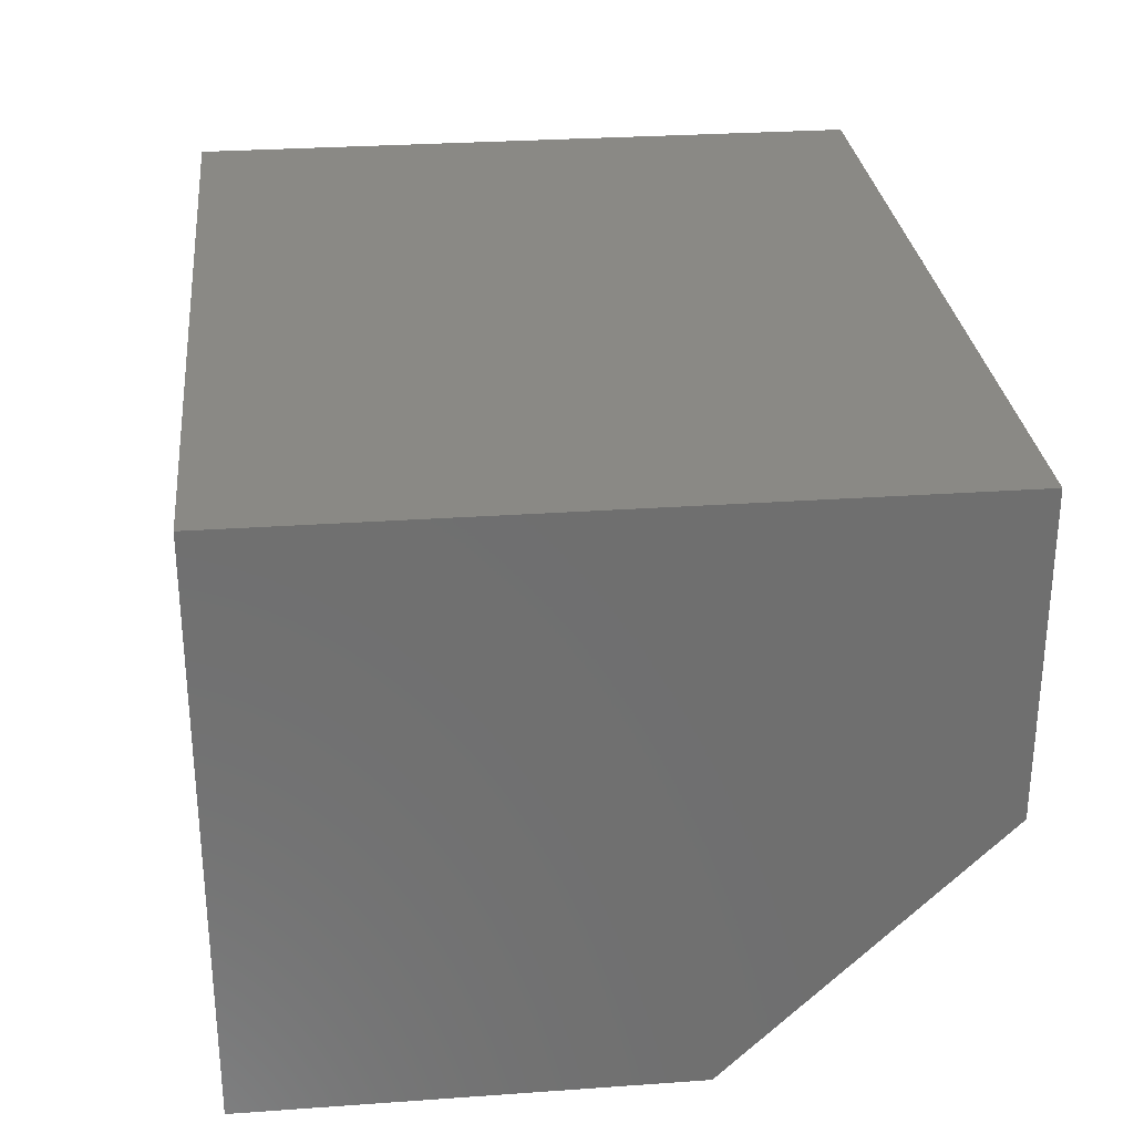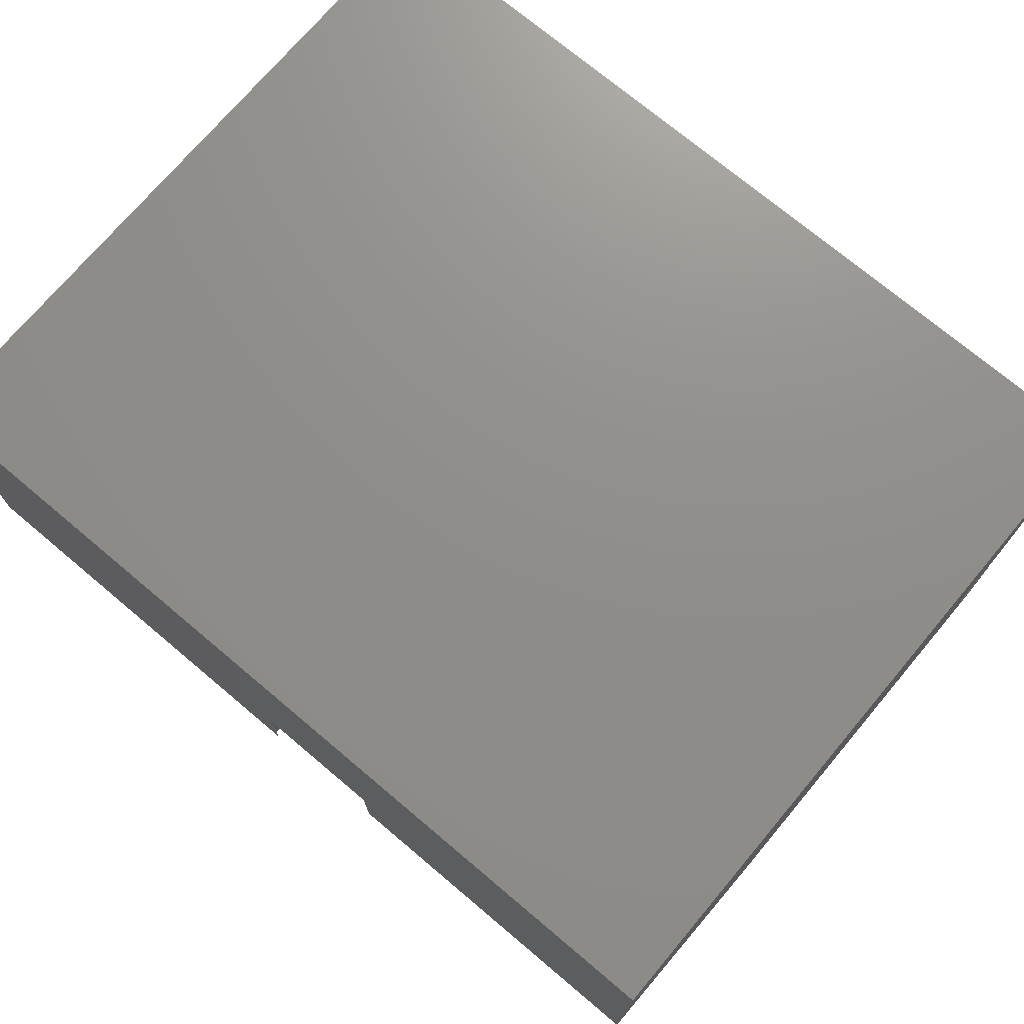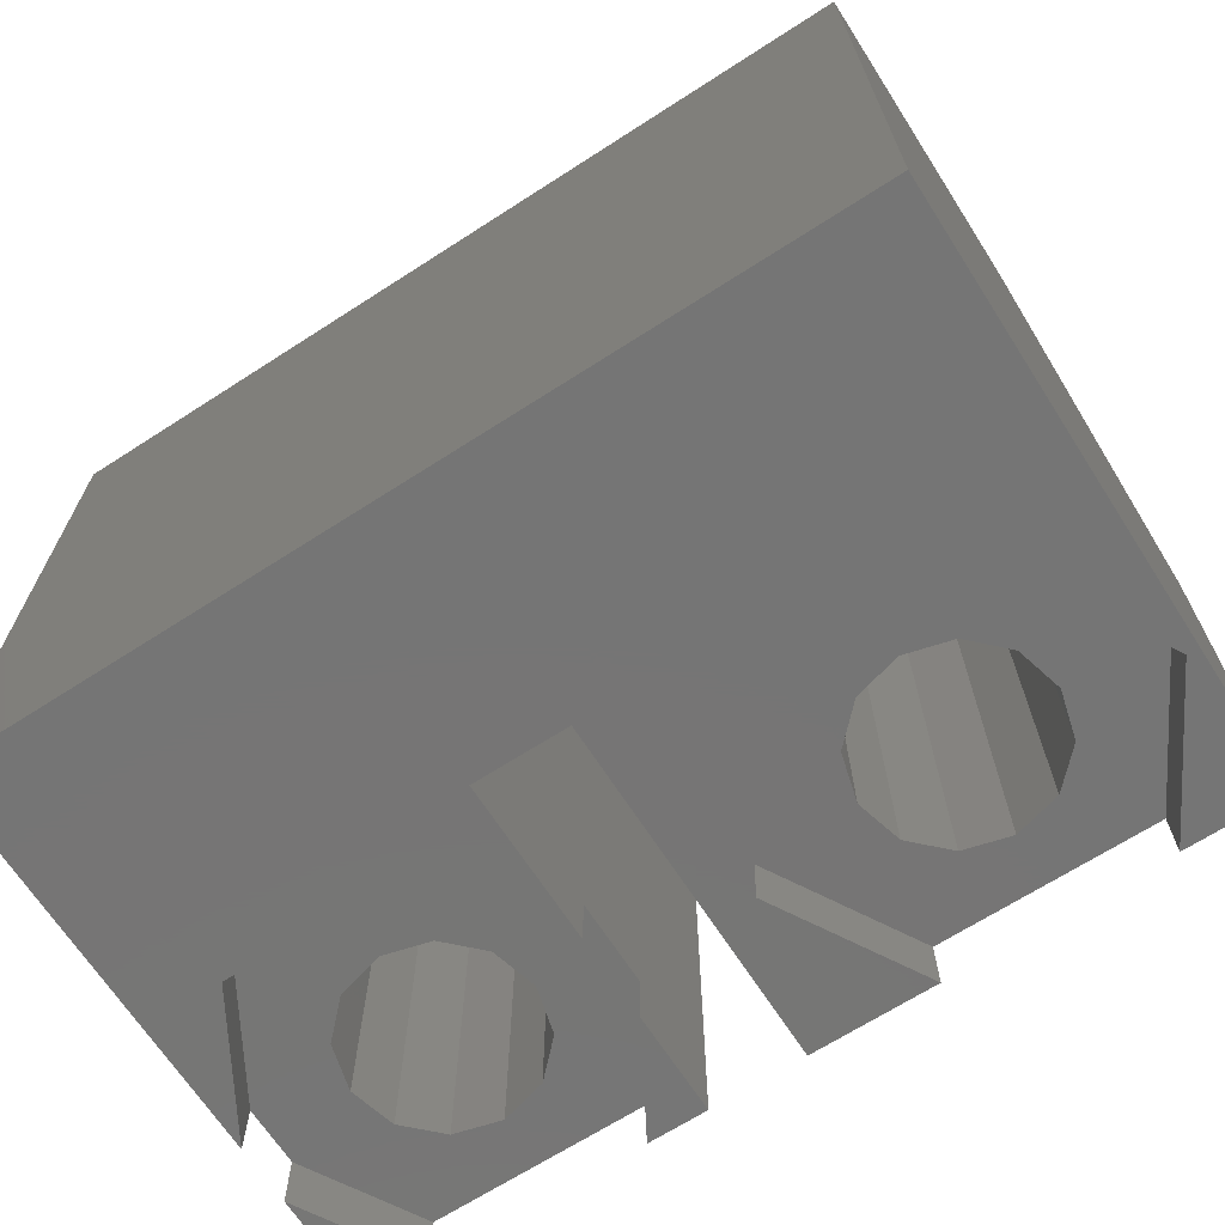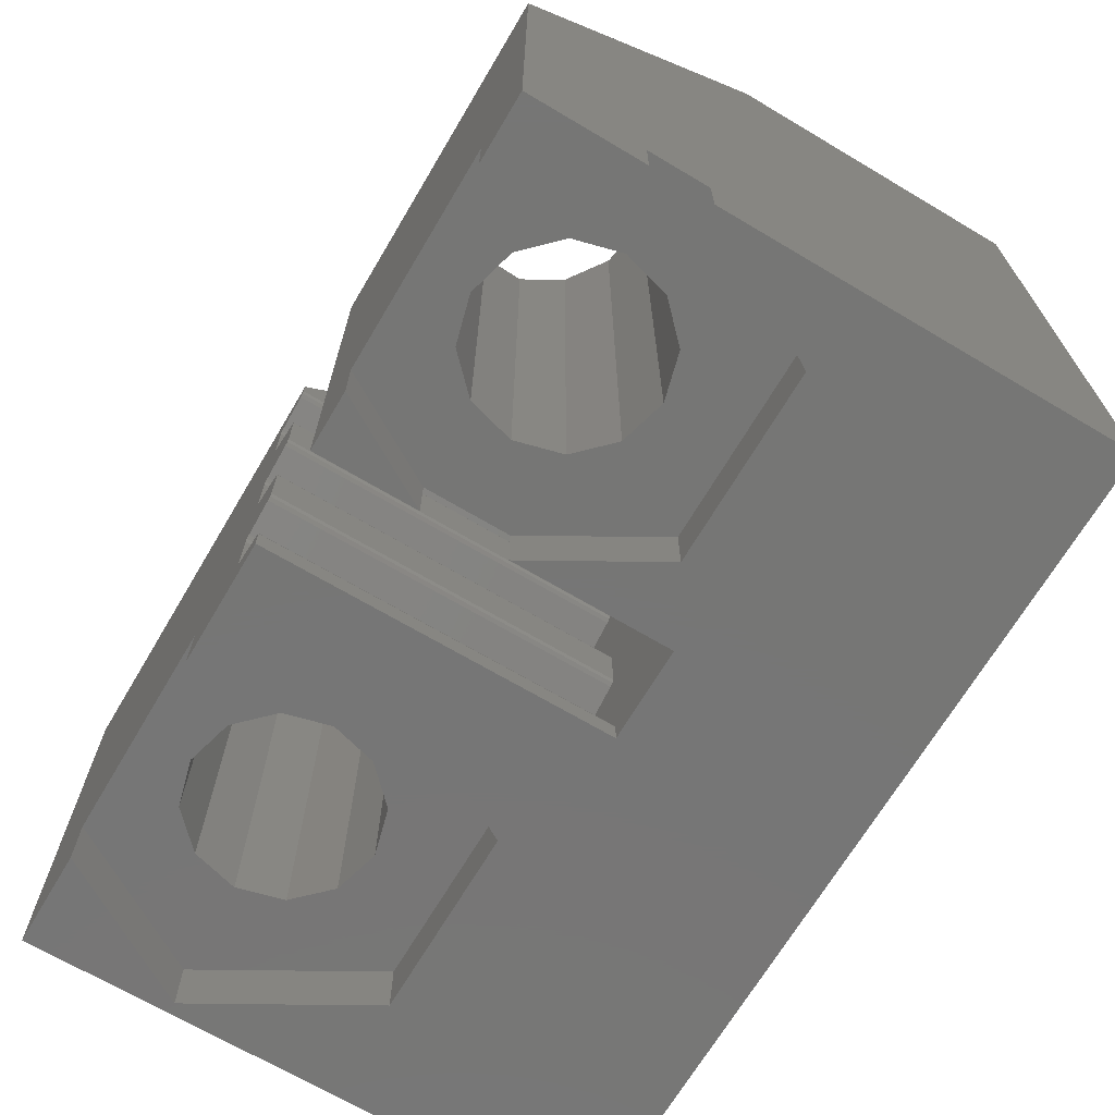
<metadata>
{"format":"stl","ext":"stl","renderer":"f3d","projection":"perspective","resolution":1024,"background":"white","views":[{"elev":28.9,"azim":-96.0,"up":"+Y"},{"elev":73.1,"azim":40.1,"up":"+Y"},{"elev":-67.8,"azim":-147.2,"up":"+Z"},{"elev":-68.7,"azim":59.3,"up":"+Z"}]}
</metadata>
<code>
# stl→obj: 271 verts, 550 faces
v 0 -2.5 -6
v 0 -2.5 1.464
v 0 7.5 -6
v 0 2.036 6
v 0 7.5 6
v 1.643 -2.5 -6
v 5.357 -2.5 -5
v 1.643 -2.5 -5
v 7.5 -2.5 -6
v 5.357 -2.5 -6
v 6.808 -2.5 -5.245
v 7.419 -2.5 -5.491
v 6.867 -2.5 -5.29
v 7.5 -2.5 -5.606
v 6.786 -2.5 -5.174
v 6.808 -2.5 -4.255
v 6.786 -2.5 -4.326
v 6.867 -2.5 -4.21
v 7.419 -2.5 -4.009
v 7.478 -2.5 -3.965
v 7.5 -2.5 -3.894
v 6.867 -2.5 -2.74
v 7.5 -2.5 -0.5058
v 7.478 -2.5 -0.4354
v 7.5 -2.5 -3.056
v 6.808 -2.5 -2.695
v 6.786 -2.5 -2.624
v 6.786 -2.5 -1.776
v 6.808 -2.5 -1.705
v 6.867 -2.5 -1.66
v 7.419 -2.5 -1.459
v 7.478 -2.5 -1.415
v 7.5 -2.5 -1.344
v 7.419 -2.5 -0.3905
v 6.867 -2.5 -0.1896
v 6.808 -2.5 -0.1447
v 6.786 -2.5 -0.07432
v 6.786 -2.5 0.7743
v 6.808 -2.5 0.8447
v 6.867 -2.5 0.8896
v 7.419 -2.5 1.091
v 7.478 -2.5 1.135
v 7.5 -2.5 1.206
v 7.5 -2.5 1.464
v 7.478 -2.5 -5.535
v 7.419 -2.5 -2.941
v 7.478 -2.5 -2.985
v 9.122 3.5 -6
v 15 7.5 -6
v 13.65 2.858 -6
v 15 0.5196 -6
v 10.35 2.858 -6
v 8 3.5 -6
v 7.5 3.5 -6
v 6.8 0 -6
v 5.15 2.858 -6
v 9.122 0.7309 -6
v 1.85 2.858 -6
v 0.2 0 -6
v 15 7.5 6
v 6.895 2.036 6
v 7.294 3.5 6
v 6.895 3.5 6
v 9.122 3.5 6
v 15 2.036 6
v 9.122 2.036 6
v 6.867 -1.604 2.36
v 6.808 -1.559 2.405
v 7.5 -0.2087 3.756
v 7.5 0.6298 4.594
v 6.867 -0.5249 3.44
v 7.478 -1.85 2.115
v 7.5 -1.92 2.044
v 7.419 -1.805 2.159
v 6.808 -0.5698 3.395
v 6.867 0.946 4.91
v 6.786 -0.6401 3.324
v 5.1 0 3.964
v 4.886 -0.8 3.164
v 2.7 1.386 5.35
v 3.5 1.6 5.564
v 7.419 -0.3239 3.641
v 7.478 -0.2791 3.685
v 7.478 0.7001 4.665
v 6.808 0.9908 4.955
v 6.786 1.061 5.026
v 7.419 0.745 4.709
v 6.808 1.98 5.945
v 6.786 1.91 5.874
v 4.3 1.386 5.35
v 6.867 2.025 5.99
v 3.5 -1.6 2.364
v 1.9 0 3.964
v 6.786 -1.489 2.476
v 4.886 0.8 4.764
v 4.3 -1.386 2.579
v 2.114 -0.8 3.164
v 2.7 -1.386 2.579
v 2.114 0.8 4.764
v 7.5 3.5 1.206
v 7.5 3.5 2.044
v 7.478 3.5 1.135
v 7.419 3.5 1.091
v 6.867 3.5 0.8896
v 6.808 3.5 0.8447
v 6.786 3.5 0.7743
v 6.786 3.5 -0.07432
v 6.808 3.5 -0.1447
v 6.867 3.5 -0.1896
v 7.419 3.5 -0.3905
v 7.478 3.5 -0.4354
v 7.5 3.5 -0.5058
v 7.5 3.5 -1.344
v 7.478 3.5 -1.415
v 7.419 3.5 -1.459
v 6.867 3.5 -1.66
v 6.808 3.5 -1.705
v 6.786 3.5 -1.776
v 6.786 3.5 -2.624
v 6.808 3.5 -2.695
v 6.867 3.5 -2.74
v 7.419 3.5 -2.941
v 7.478 3.5 -2.985
v 7.5 3.5 -3.056
v 7.5 3.5 -3.894
v 7.478 3.5 -3.965
v 7.419 3.5 -4.009
v 6.867 3.5 -4.21
v 6.808 3.5 -4.255
v 6.786 3.5 -4.326
v 6.786 -0.02425 -5
v 6.786 0.02425 -5
v 6.786 -0.02425 -5.174
v 6.786 0.02425 -5.174
v 6.786 3.5 -5.174
v 6.8 0 -5.218
v 6.808 3.5 -5.245
v 6.867 3.5 -5.29
v 7.419 3.5 -5.491
v 7.478 3.5 -5.535
v 7.5 3.5 -5.606
v 5.15 2.858 -5
v 1.85 2.858 -5
v 4.886 -0.8 -5
v 2.7 -1.386 -5
v 0.2 0 -5
v 4.3 -1.386 -5
v 1.9 0 -5
v 2.114 -0.8 -5
v 3.5 -1.6 -5
v 2.114 0.8 -5
v 2.7 1.386 -5
v 5.1 0 -5
v 3.5 1.6 -5
v 4.3 1.386 -5
v 4.886 0.8 -5
v 7.367 3.5 -5.19
v 7.308 3.5 -5.145
v 8 3.5 -5.506
v 7.286 3.5 -2.524
v 7.286 3.5 -1.676
v 7.978 3.5 -5.435
v 7.919 3.5 -5.391
v 7.286 3.5 -5.074
v 7.286 3.5 -4.226
v 7.308 3.5 -4.155
v 7.919 3.5 -3.909
v 7.978 3.5 -3.865
v 7.367 3.5 -4.11
v 8 3.5 -3.794
v 7.978 3.5 -2.885
v 7.919 3.5 -2.841
v 7.919 3.5 -1.359
v 7.978 3.5 -1.315
v 7.367 3.5 -1.56
v 8 3.5 -2.956
v 8 3.5 -1.244
v 7.978 3.5 -0.3354
v 7.919 3.5 -0.2905
v 7.367 3.5 -0.08958
v 8 3.5 -0.4058
v 7.308 3.5 -0.0447
v 7.919 3.5 1.191
v 7.978 3.5 1.235
v 7.367 3.5 0.9896
v 7.308 3.5 -1.605
v 8 3.5 1.306
v 7.978 3.5 2.215
v 7.919 3.5 2.259
v 6.867 3.5 2.36
v 7.286 3.5 2.576
v 7.286 3.5 3.424
v 8 3.5 2.144
v 7.919 3.5 3.741
v 7.978 3.5 3.785
v 7.367 3.5 3.54
v 8 3.5 3.856
v 7.5 3.5 4.594
v 7.978 3.5 4.765
v 7.919 3.5 4.809
v 8 3.5 4.694
v 7.367 3.5 2.46
v 7.308 3.5 2.505
v 7.286 3.5 5.974
v 6.867 3.5 5.99
v 6.808 3.5 5.945
v 6.808 3.5 4.955
v 6.867 3.5 4.91
v 6.786 3.5 5.874
v 6.808 3.5 3.395
v 6.786 3.5 3.324
v 6.808 3.5 2.405
v 7.367 3.5 5.01
v 7.419 3.5 4.709
v 7.478 3.5 4.665
v 6.867 3.5 3.44
v 7.308 3.5 3.495
v 7.5 3.5 3.756
v 7.478 3.5 3.685
v 7.419 3.5 3.641
v 7.419 3.5 2.159
v 7.286 3.5 0.02568
v 7.286 3.5 0.8743
v 7.478 3.5 2.115
v 7.308 3.5 0.9447
v 7.308 3.5 -2.595
v 7.367 3.5 -2.64
v 6.786 3.5 2.476
v 6.786 3.5 5.026
v 7.286 3.5 5.126
v 7.308 3.5 5.055
v 9.122 -2.5 1.464
v 9.122 0.7309 -5
v 9.122 -0.7309 -5
v 9.122 -0.7309 -6
v 9.122 -2.5 -6
v 10.35 2.858 -5
v 13.65 2.858 -5
v 15 0.5196 -5
v 15 -2.5 1.464
v 15 -2.5 -6
v 15 -0.5196 -6
v 15 -0.5196 -5
v 12 1.6 5.564
v 12.8 1.386 5.35
v 10.4 0 3.964
v 10.61 0.8 4.764
v 11.2 1.386 5.35
v 13.6 0 3.964
v 13.39 -0.8 3.164
v 13.39 0.8 4.764
v 12.8 -1.386 2.579
v 12 -1.6 2.364
v 11.2 -1.386 2.579
v 10.61 -0.8 3.164
v 10.14 -2.5 -6
v 13.86 -2.5 -5
v 10.14 -2.5 -5
v 13.86 -2.5 -6
v 13.39 0.8 -5
v 13.6 0 -5
v 12.8 -1.386 -5
v 11.2 -1.386 -5
v 12 -1.6 -5
v 10.61 -0.8 -5
v 13.39 -0.8 -5
v 12.8 1.386 -5
v 10.61 0.8 -5
v 11.2 1.386 -5
v 12 1.6 -5
v 10.4 0 -5
f 1 2 3
f 3 2 4
f 3 4 5
f 2 1 6
f 7 2 8
f 8 2 6
f 9 2 7
f 9 7 10
f 11 2 9
f 12 13 14
f 14 13 9
f 13 11 9
f 11 15 2
f 16 2 17
f 18 2 16
f 19 2 18
f 20 2 19
f 21 2 20
f 22 2 21
f 23 24 2
f 25 22 21
f 26 2 22
f 27 28 2
f 26 27 2
f 29 2 28
f 30 2 29
f 31 2 30
f 32 2 31
f 33 2 32
f 23 2 33
f 34 2 24
f 35 2 34
f 36 2 35
f 37 2 36
f 38 2 37
f 39 2 38
f 40 2 39
f 41 2 40
f 42 2 41
f 43 2 42
f 44 2 43
f 15 17 2
f 14 45 12
f 46 25 47
f 46 22 25
f 48 3 49
f 50 49 51
f 52 49 50
f 48 49 52
f 53 3 48
f 54 3 53
f 9 10 55
f 56 3 54
f 56 54 55
f 48 52 57
f 58 3 56
f 59 3 58
f 1 3 59
f 1 59 6
f 9 55 54
f 3 5 49
f 49 5 60
f 5 4 61
f 62 5 63
f 63 5 61
f 64 5 62
f 65 5 64
f 65 64 66
f 60 5 65
f 67 68 44
f 69 70 71
f 72 44 73
f 72 74 44
f 75 76 77
f 74 67 44
f 78 79 68
f 80 81 4
f 71 70 75
f 82 83 71
f 70 84 75
f 83 69 71
f 85 86 77
f 84 87 75
f 88 4 89
f 87 76 75
f 81 90 86
f 76 85 77
f 91 4 88
f 61 4 91
f 92 2 44
f 4 2 93
f 78 68 94
f 89 81 86
f 89 4 81
f 95 78 77
f 90 95 86
f 86 95 77
f 77 78 94
f 68 79 44
f 96 92 44
f 97 2 98
f 93 2 97
f 92 98 2
f 93 99 4
f 79 96 44
f 99 80 4
f 100 101 73
f 43 100 44
f 44 100 73
f 102 100 43
f 42 102 43
f 102 42 103
f 103 42 41
f 103 41 104
f 104 41 40
f 104 40 105
f 105 40 39
f 106 105 39
f 38 106 39
f 107 106 38
f 37 107 38
f 36 108 107
f 37 36 107
f 35 109 108
f 36 35 108
f 34 110 109
f 35 34 109
f 24 111 110
f 34 24 110
f 23 112 111
f 24 23 111
f 113 112 23
f 33 113 23
f 114 113 33
f 32 114 33
f 114 32 115
f 115 32 31
f 115 31 116
f 116 31 30
f 116 30 117
f 117 30 29
f 118 117 29
f 28 118 29
f 119 118 28
f 27 119 28
f 26 120 119
f 27 26 119
f 22 121 120
f 26 22 120
f 46 122 121
f 22 46 121
f 47 123 122
f 46 47 122
f 25 124 123
f 47 25 123
f 125 124 25
f 21 125 25
f 126 125 21
f 20 126 21
f 126 20 127
f 127 20 19
f 127 19 128
f 128 19 18
f 128 18 129
f 129 18 16
f 130 129 16
f 17 130 16
f 130 131 132
f 133 131 17
f 134 135 132
f 135 130 132
f 130 17 131
f 17 15 133
f 136 137 135
f 136 133 11
f 11 137 136
f 15 11 133
f 134 136 135
f 13 138 137
f 11 13 137
f 12 139 138
f 13 12 138
f 45 140 139
f 12 45 139
f 14 141 140
f 45 14 140
f 54 141 14
f 9 54 14
f 131 133 7
f 7 133 136
f 7 136 55
f 7 55 10
f 142 132 143
f 143 132 131
f 144 131 7
f 145 7 8
f 143 8 146
f 144 7 147
f 148 149 8
f 150 7 145
f 149 145 8
f 151 143 152
f 153 131 144
f 154 143 155
f 156 131 153
f 155 131 156
f 143 131 155
f 152 143 154
f 148 143 151
f 143 148 8
f 147 7 150
f 146 8 6
f 59 146 6
f 58 143 146
f 59 58 146
f 56 142 143
f 58 56 143
f 136 134 55
f 142 134 132
f 55 134 142
f 55 142 56
f 107 108 106
f 137 138 139
f 141 53 140
f 157 158 137
f 54 53 141
f 53 159 140
f 140 159 139
f 121 160 161
f 162 163 137
f 163 157 137
f 158 164 137
f 164 165 137
f 165 166 137
f 167 168 169
f 166 128 137
f 168 170 169
f 127 128 166
f 124 171 172
f 173 174 175
f 124 176 171
f 174 177 175
f 112 178 179
f 109 110 180
f 112 181 178
f 109 180 182
f 183 184 185
f 186 116 121
f 184 187 185
f 101 188 189
f 115 116 186
f 190 191 192
f 101 100 193
f 194 195 196
f 195 197 196
f 198 199 200
f 198 201 199
f 190 202 203
f 62 63 204
f 205 206 207
f 207 208 205
f 206 209 207
f 210 211 212
f 63 205 208
f 200 213 214
f 116 117 120
f 200 214 215
f 216 210 212
f 200 215 198
f 217 190 192
f 197 201 218
f 219 220 196
f 197 219 196
f 197 218 219
f 196 220 217
f 119 120 118
f 212 190 216
f 105 106 108
f 190 221 202
f 104 105 108
f 189 202 221
f 109 222 223
f 189 221 224
f 109 182 222
f 189 224 101
f 225 109 223
f 187 193 100
f 102 103 185
f 187 102 185
f 187 100 102
f 185 103 225
f 121 226 160
f 190 203 191
f 129 130 137
f 108 109 104
f 112 113 181
f 117 118 120
f 220 216 217
f 121 227 226
f 179 180 110
f 121 122 227
f 179 110 111
f 124 125 176
f 179 111 112
f 186 121 161
f 177 181 113
f 114 115 175
f 177 114 175
f 177 113 114
f 175 115 186
f 128 129 137
f 217 216 190
f 120 121 116
f 103 104 225
f 198 218 201
f 172 227 122
f 172 122 123
f 172 123 124
f 170 176 125
f 126 127 169
f 170 126 169
f 170 125 126
f 169 127 166
f 101 193 188
f 225 104 109
f 130 135 137
f 159 137 139
f 159 162 137
f 228 212 211
f 229 207 209
f 208 204 63
f 208 230 204
f 208 231 230
f 208 213 231
f 208 214 213
f 162 48 163
f 158 157 163
f 159 48 162
f 167 158 163
f 53 48 159
f 48 64 163
f 194 196 202
f 202 189 195
f 64 62 231
f 217 192 203
f 64 231 213
f 196 217 203
f 64 213 200
f 195 189 197
f 64 200 199
f 64 199 201
f 181 177 64
f 64 201 197
f 180 184 183
f 160 226 161
f 203 202 196
f 225 223 182
f 185 225 182
f 64 197 189
f 184 179 187
f 64 189 188
f 180 179 184
f 64 188 193
f 168 167 163
f 64 193 187
f 227 174 173
f 182 180 185
f 186 161 226
f 175 186 226
f 64 187 179
f 174 172 177
f 64 179 178
f 227 172 174
f 64 178 181
f 172 171 177
f 173 175 227
f 226 227 175
f 166 165 158
f 169 166 158
f 167 169 158
f 64 177 171
f 64 171 176
f 64 170 163
f 64 176 170
f 170 168 163
f 202 195 194
f 183 185 180
f 165 164 158
f 222 182 223
f 191 203 192
f 230 62 204
f 230 231 62
f 66 64 232
f 232 64 48
f 233 48 57
f 232 48 233
f 232 234 235
f 232 235 236
f 234 232 233
f 52 237 233
f 57 52 233
f 50 238 237
f 52 50 237
f 239 238 51
f 51 238 50
f 240 241 242
f 239 240 243
f 243 240 242
f 49 240 239
f 49 239 51
f 60 240 49
f 65 240 60
f 244 65 66
f 244 245 65
f 232 246 66
f 246 247 66
f 248 244 66
f 249 250 240
f 251 65 245
f 240 65 251
f 240 251 249
f 232 240 252
f 232 252 253
f 232 253 254
f 232 255 246
f 232 254 255
f 247 248 66
f 250 252 240
f 63 61 205
f 205 61 91
f 205 91 206
f 206 91 88
f 209 206 88
f 89 209 88
f 229 209 89
f 86 229 89
f 85 207 229
f 86 85 229
f 76 208 207
f 85 76 207
f 87 214 208
f 76 87 208
f 84 215 214
f 87 84 214
f 70 198 215
f 84 70 215
f 218 198 70
f 69 218 70
f 219 218 69
f 83 219 69
f 219 83 220
f 220 83 82
f 220 82 216
f 216 82 71
f 216 71 210
f 210 71 75
f 211 210 75
f 77 211 75
f 228 211 77
f 94 228 77
f 68 212 228
f 94 68 228
f 67 190 212
f 68 67 212
f 74 221 190
f 67 74 190
f 72 224 221
f 74 72 221
f 73 101 224
f 72 73 224
f 151 99 93
f 148 151 93
f 93 97 149
f 148 93 149
f 98 145 97
f 97 145 149
f 92 150 98
f 98 150 145
f 96 147 92
f 92 147 150
f 79 144 96
f 96 144 147
f 78 153 79
f 79 153 144
f 78 95 153
f 153 95 156
f 156 95 90
f 155 156 90
f 155 90 81
f 154 155 81
f 154 81 80
f 152 154 80
f 152 80 99
f 151 152 99
f 232 236 256
f 257 232 258
f 258 232 256
f 241 232 257
f 241 257 259
f 240 232 241
f 256 236 235
f 234 258 256
f 235 234 256
f 237 238 233
f 260 238 239
f 261 239 243
f 262 243 257
f 263 257 258
f 233 258 234
f 262 257 264
f 233 265 258
f 264 257 263
f 265 263 258
f 266 243 262
f 260 239 261
f 267 238 260
f 268 233 269
f 270 238 267
f 269 238 270
f 233 238 269
f 271 233 268
f 265 233 271
f 261 243 266
f 243 242 257
f 257 242 259
f 241 259 242
f 268 247 246
f 271 268 246
f 246 255 265
f 271 246 265
f 254 263 255
f 255 263 265
f 253 264 254
f 254 264 263
f 252 262 253
f 253 262 264
f 250 266 252
f 252 266 262
f 249 261 250
f 250 261 266
f 249 251 261
f 261 251 260
f 260 251 245
f 267 260 245
f 267 245 244
f 270 267 244
f 270 244 248
f 269 270 248
f 269 248 247
f 268 269 247

</code>
